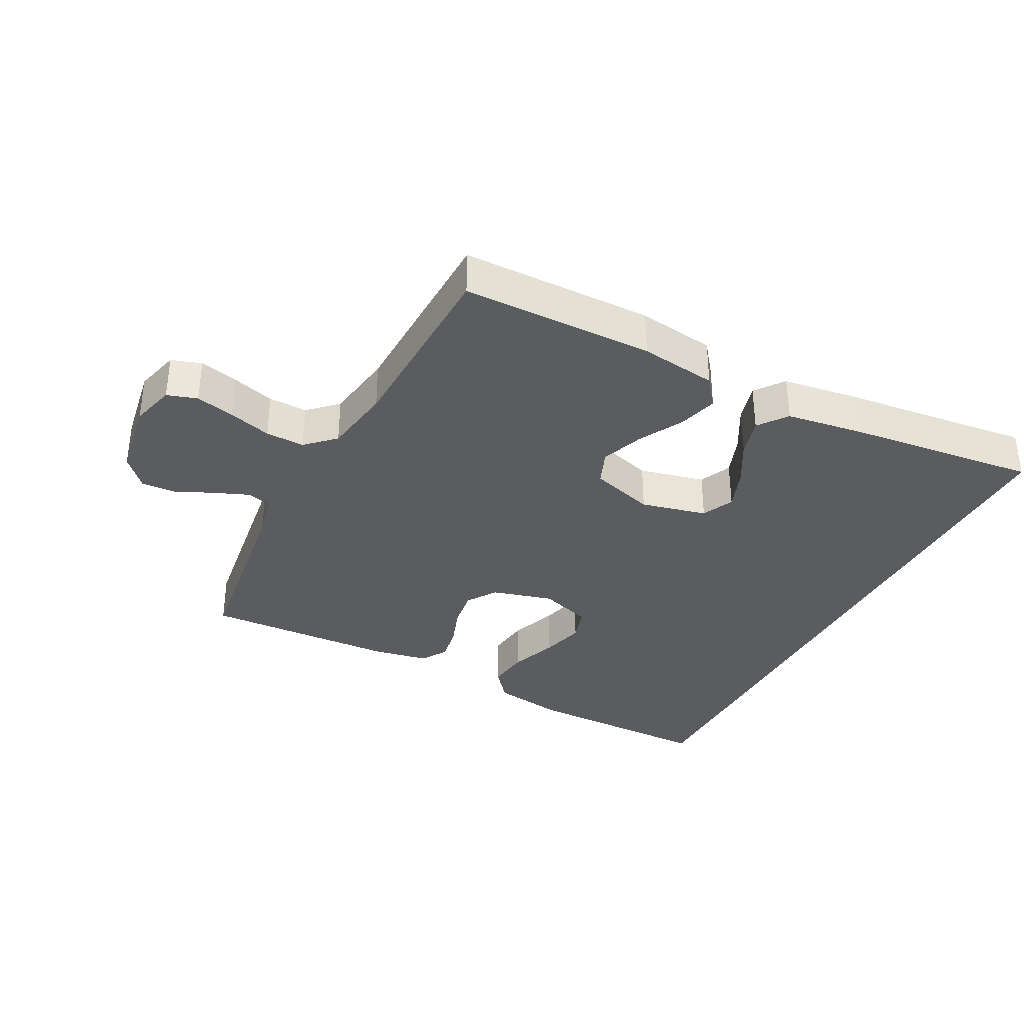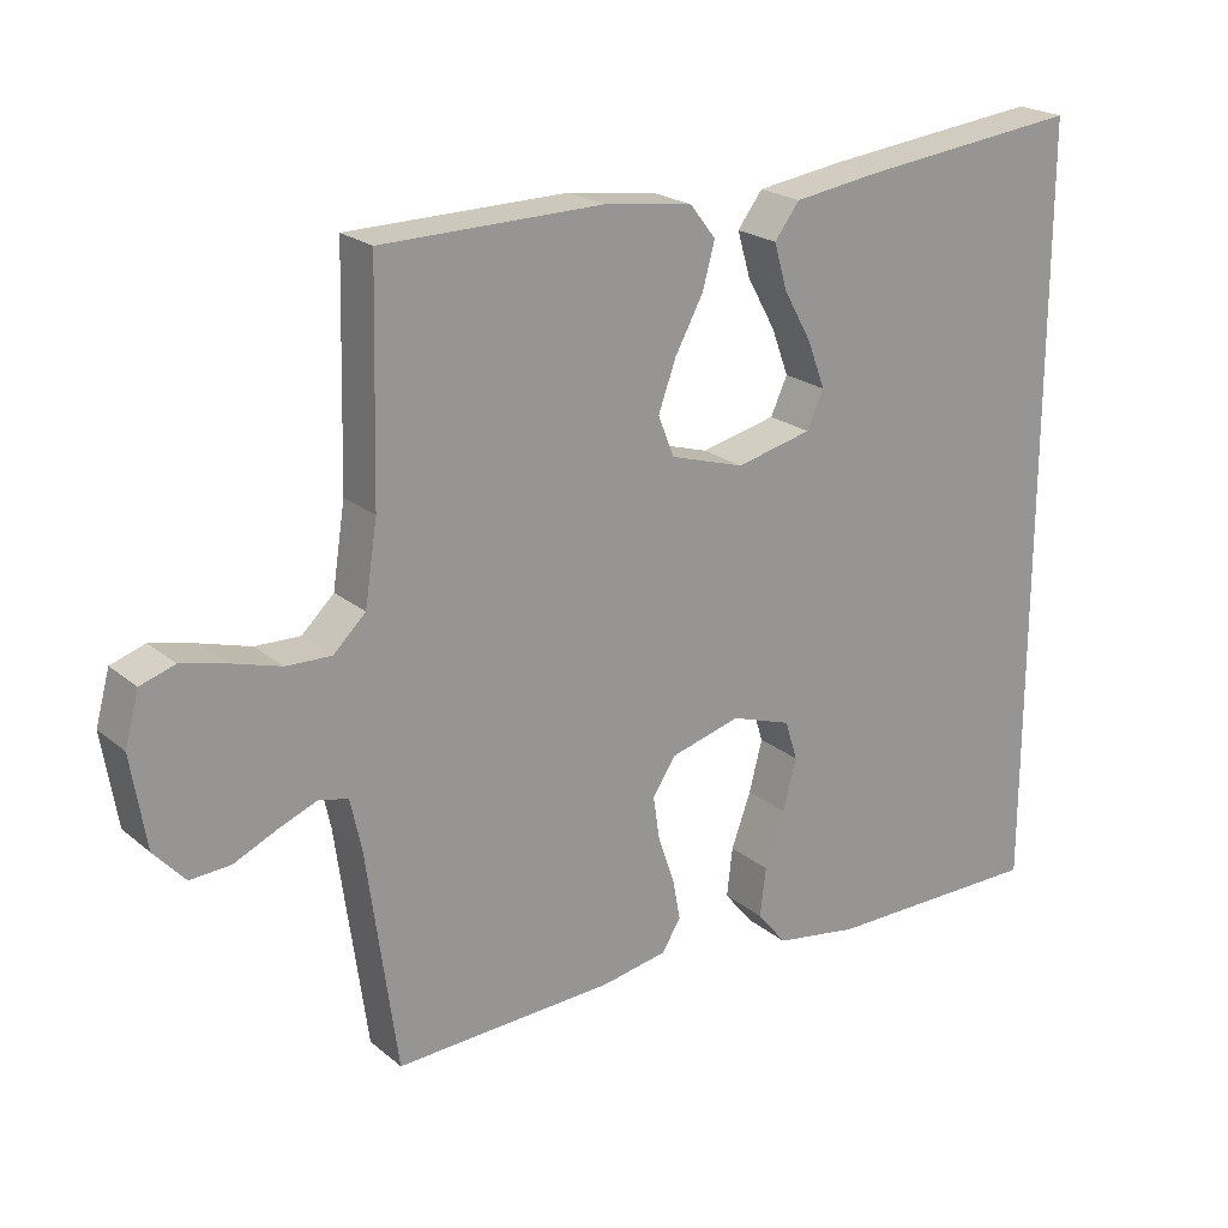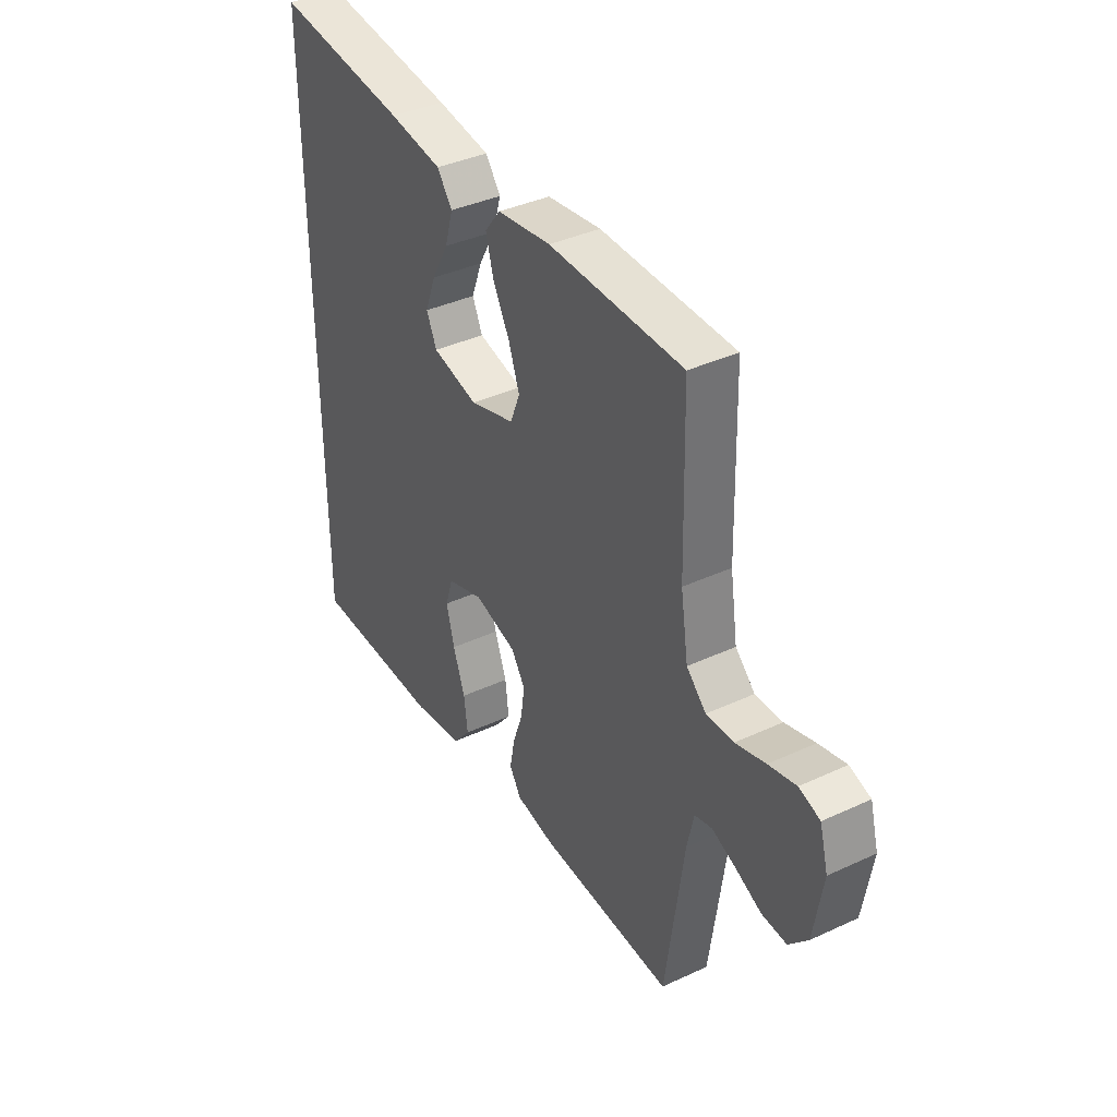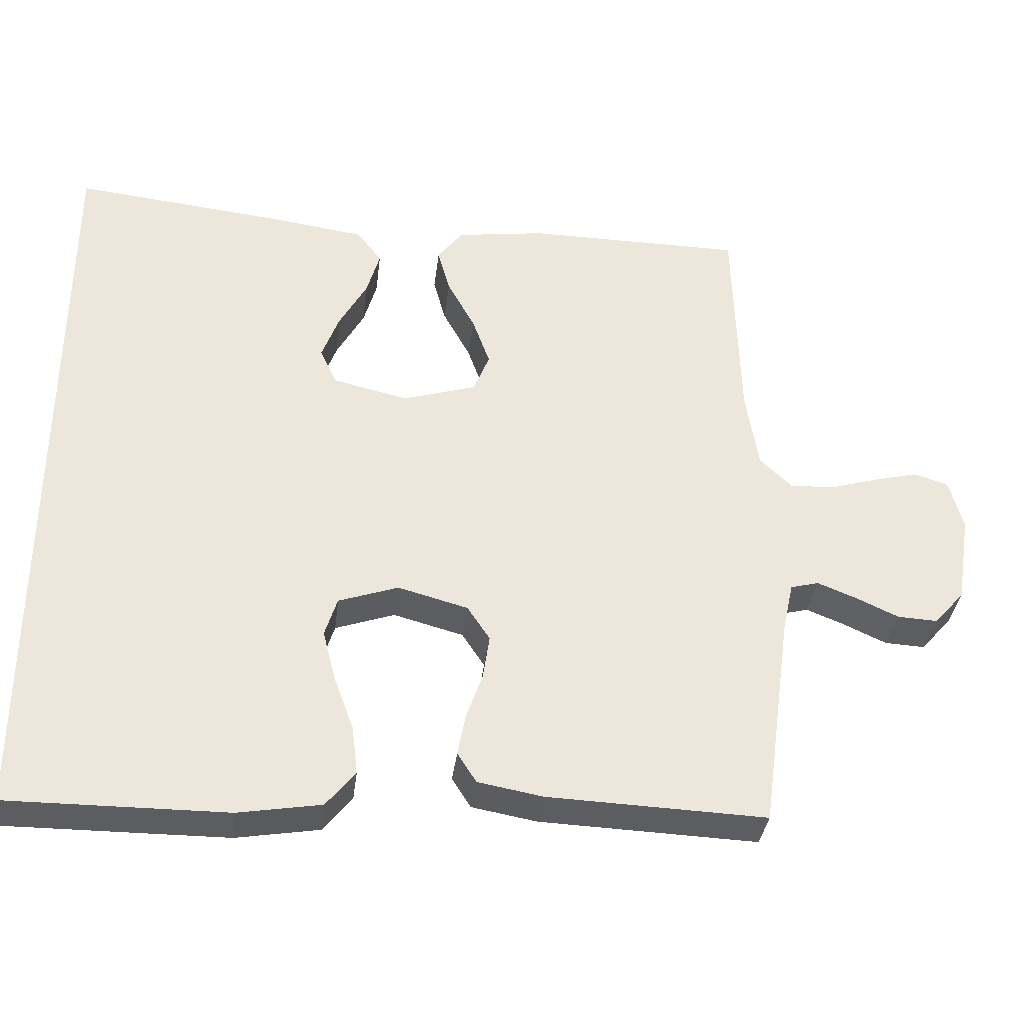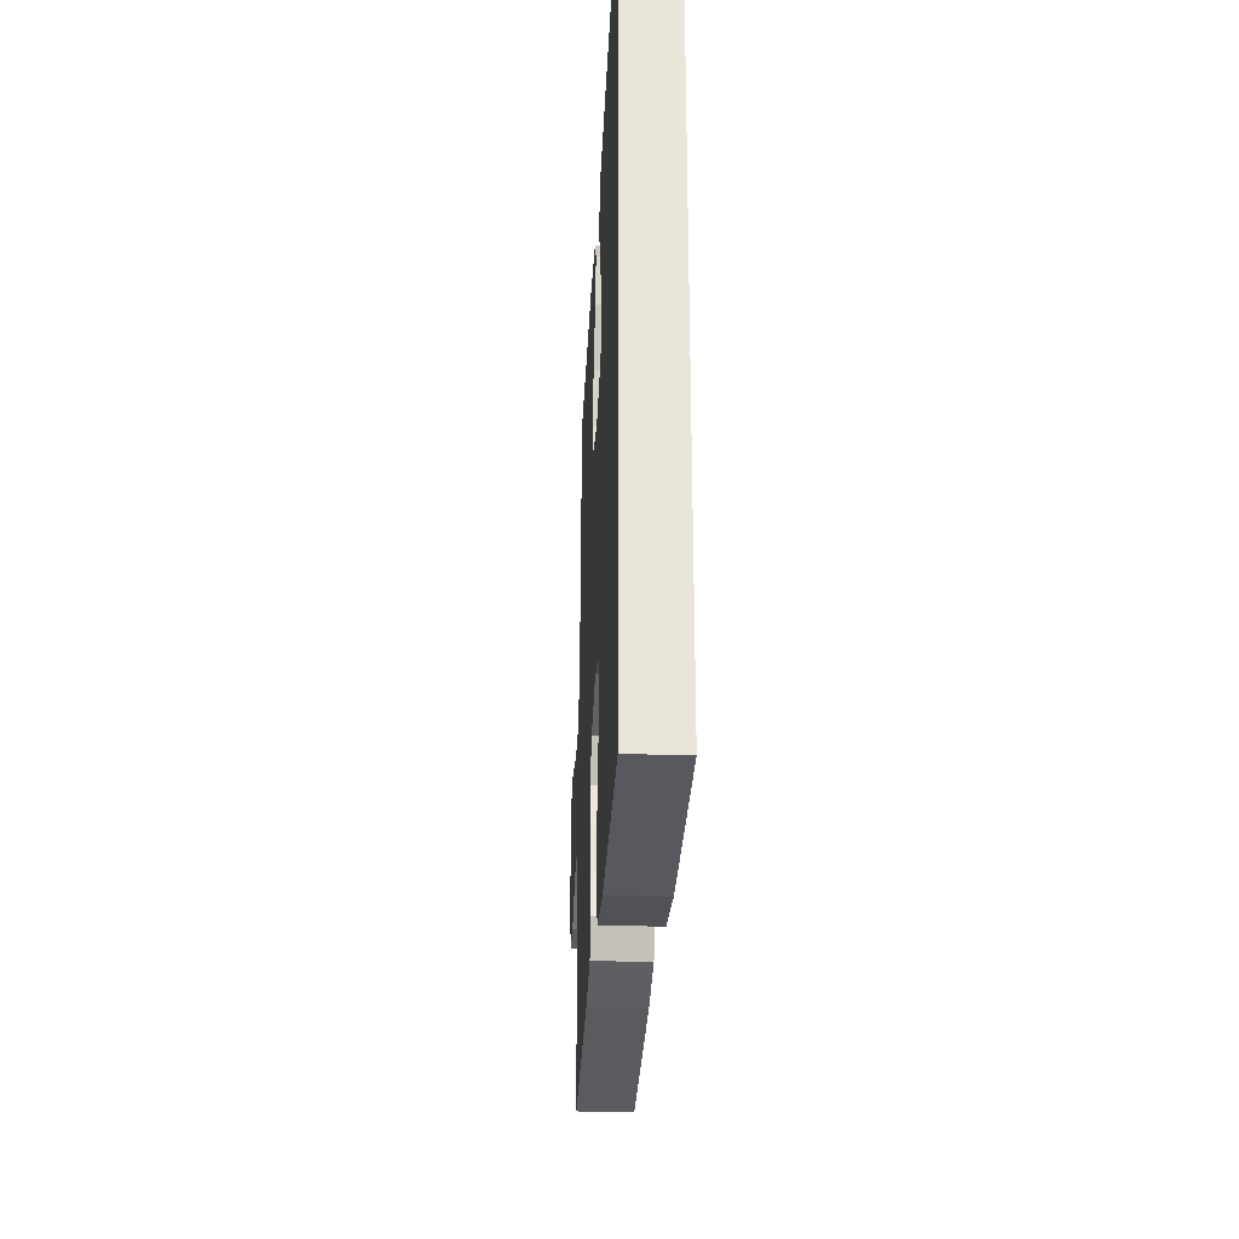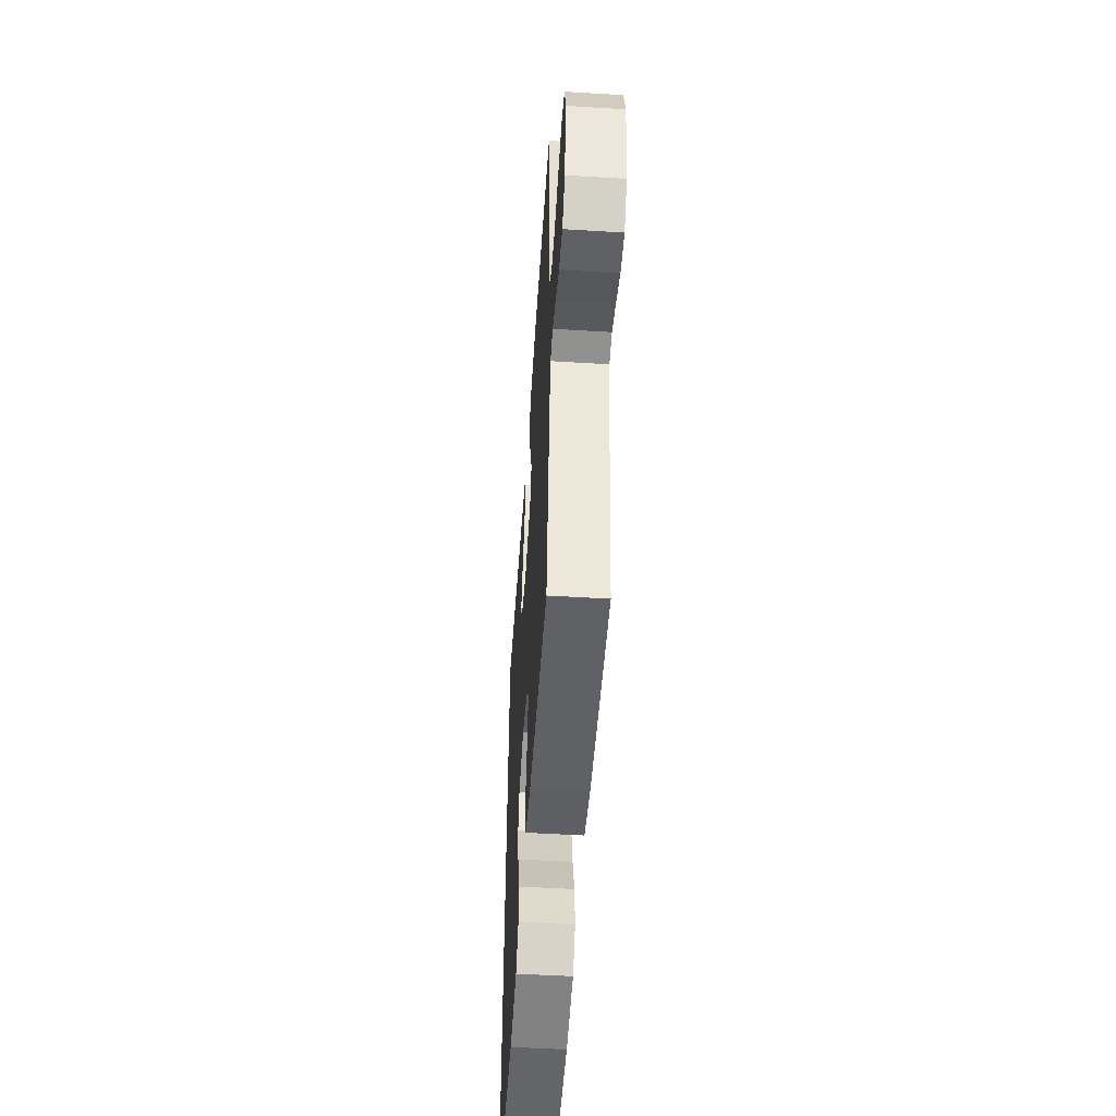
<metadata>
{"format":"obj","ext":"obj","renderer":"f3d","projection":"perspective","resolution":1024,"background":"white","views":[{"elev":-34.8,"azim":-27.4,"up":"+Y"},{"elev":21.9,"azim":-35.7,"up":"+Z"},{"elev":38.5,"azim":-120.3,"up":"+Z"},{"elev":-35.4,"azim":173.1,"up":"+Z"},{"elev":-30.5,"azim":87.1,"up":"+Z"},{"elev":-51.4,"azim":-93.8,"up":"+Z"}]}
</metadata>
<code>
v 0.5 0.07 0.519
v 0.5 0.07 -0.538
v 0.2 0.07 -0.537
v 0.086 0.07 -0.518
v 0.046 0.07 -0.469
v 0.054 0.07 -0.402
v 0.081 0.07 -0.328
v 0.099 0.07 -0.258
v 0.082 0.07 -0.204
v 0 0.07 -0.176
v -0.096 0.07 -0.202
v -0.127 0.07 -0.249
v -0.118 0.07 -0.31
v -0.096 0.07 -0.373
v -0.085 0.07 -0.431
v -0.111 0.07 -0.472
v -0.2 0.07 -0.488
v -0.5 0.07 -0.5
v -0.541 0.07 -0.2
v -0.556 0.07 -0.131
v -0.595 0.07 -0.121
v -0.648 0.07 -0.142
v -0.707 0.07 -0.169
v -0.762 0.07 -0.172
v -0.804 0.07 -0.125
v -0.824 0.07 0
v -0.805 0.07 0.07
v -0.758 0.07 0.085
v -0.697 0.07 0.07
v -0.63 0.07 0.05
v -0.569 0.07 0.048
v -0.525 0.07 0.09
v -0.508 0.07 0.2
v -0.5 0.07 0.5
v -0.2 0.07 0.503
v -0.079 0.07 0.486
v -0.044 0.07 0.441
v -0.061 0.07 0.379
v -0.099 0.07 0.309
v -0.123 0.07 0.242
v -0.101 0.07 0.187
v 0 0.07 0.156
v 0.103 0.07 0.18
v 0.126 0.07 0.23
v 0.102 0.07 0.294
v 0.064 0.07 0.362
v 0.046 0.07 0.424
v 0.08 0.07 0.469
v 0.2 0.07 0.486
v 0.5 0 0.519
v 0.5 0 -0.538
v 0.2 0 -0.537
v 0.086 0 -0.518
v 0.046 0 -0.469
v 0.054 0 -0.402
v 0.081 0 -0.328
v 0.099 0 -0.258
v 0.082 0 -0.204
v 0 0 -0.176
v -0.096 0 -0.202
v -0.127 0 -0.249
v -0.118 0 -0.31
v -0.096 0 -0.373
v -0.085 0 -0.431
v -0.111 0 -0.472
v -0.2 0 -0.488
v -0.5 0 -0.5
v -0.541 0 -0.2
v -0.556 0 -0.131
v -0.595 0 -0.121
v -0.648 0 -0.142
v -0.707 0 -0.169
v -0.762 0 -0.172
v -0.804 0 -0.125
v -0.824 0 0
v -0.805 0 0.07
v -0.758 0 0.085
v -0.697 0 0.07
v -0.63 0 0.05
v -0.569 0 0.048
v -0.525 0 0.09
v -0.508 0 0.2
v -0.5 0 0.5
v -0.2 0 0.503
v -0.079 0 0.486
v -0.044 0 0.441
v -0.061 0 0.379
v -0.099 0 0.309
v -0.123 0 0.242
v -0.101 0 0.187
v 0 0 0.156
v 0.103 0 0.18
v 0.126 0 0.23
v 0.102 0 0.294
v 0.064 0 0.362
v 0.046 0 0.424
v 0.08 0 0.469
v 0.2 0 0.486
f 45 46 47 48
f 44 45 48 49
f 36 37 38 39
f 36 39 40
f 33 34 35 36
f 32 33 36 40
f 31 32 40 41
f 27 28 29 30
f 25 26 27 30
f 25 30 31
f 22 23 24 25
f 21 22 25 31
f 20 21 31 41
f 16 17 18 19
f 13 14 15 16
f 12 13 16 19
f 11 12 19 20
f 4 5 6 7
f 4 7 8
f 3 4 8
f 2 3 8 9
f 44 49 1 2
f 11 20 41 42
f 10 11 42 43
f 9 10 43 44
f 2 9 44
f 97 96 95 94
f 98 97 94 93
f 88 87 86 85
f 89 88 85
f 85 84 83 82
f 89 85 82 81
f 90 89 81 80
f 79 78 77 76
f 79 76 75 74
f 80 79 74
f 74 73 72 71
f 80 74 71 70
f 90 80 70 69
f 68 67 66 65
f 65 64 63 62
f 68 65 62 61
f 69 68 61 60
f 56 55 54 53
f 57 56 53
f 57 53 52
f 58 57 52 51
f 51 50 98 93
f 91 90 69 60
f 92 91 60 59
f 93 92 59 58
f 93 58 51
f 1 50 51 2
f 2 51 52 3
f 3 52 53 4
f 4 53 54 5
f 5 54 55 6
f 6 55 56 7
f 7 56 57 8
f 8 57 58 9
f 9 58 59 10
f 10 59 60 11
f 11 60 61 12
f 12 61 62 13
f 13 62 63 14
f 14 63 64 15
f 15 64 65 16
f 16 65 66 17
f 17 66 67 18
f 18 67 68 19
f 19 68 69 20
f 20 69 70 21
f 21 70 71 22
f 22 71 72 23
f 23 72 73 24
f 24 73 74 25
f 25 74 75 26
f 26 75 76 27
f 27 76 77 28
f 28 77 78 29
f 29 78 79 30
f 30 79 80 31
f 31 80 81 32
f 32 81 82 33
f 33 82 83 34
f 34 83 84 35
f 35 84 85 36
f 36 85 86 37
f 37 86 87 38
f 38 87 88 39
f 39 88 89 40
f 40 89 90 41
f 41 90 91 42
f 42 91 92 43
f 43 92 93 44
f 44 93 94 45
f 45 94 95 46
f 46 95 96 47
f 47 96 97 48
f 48 97 98 49
f 49 98 50 1

</code>
